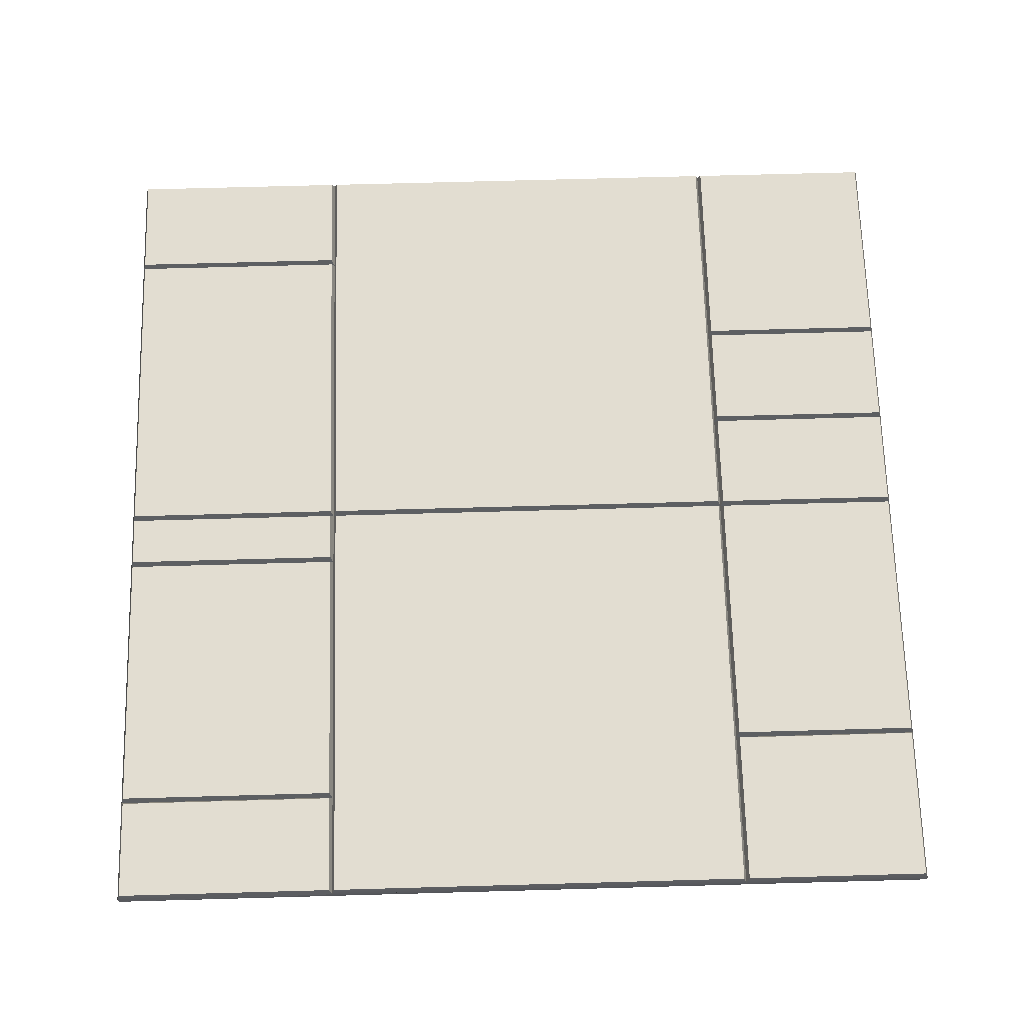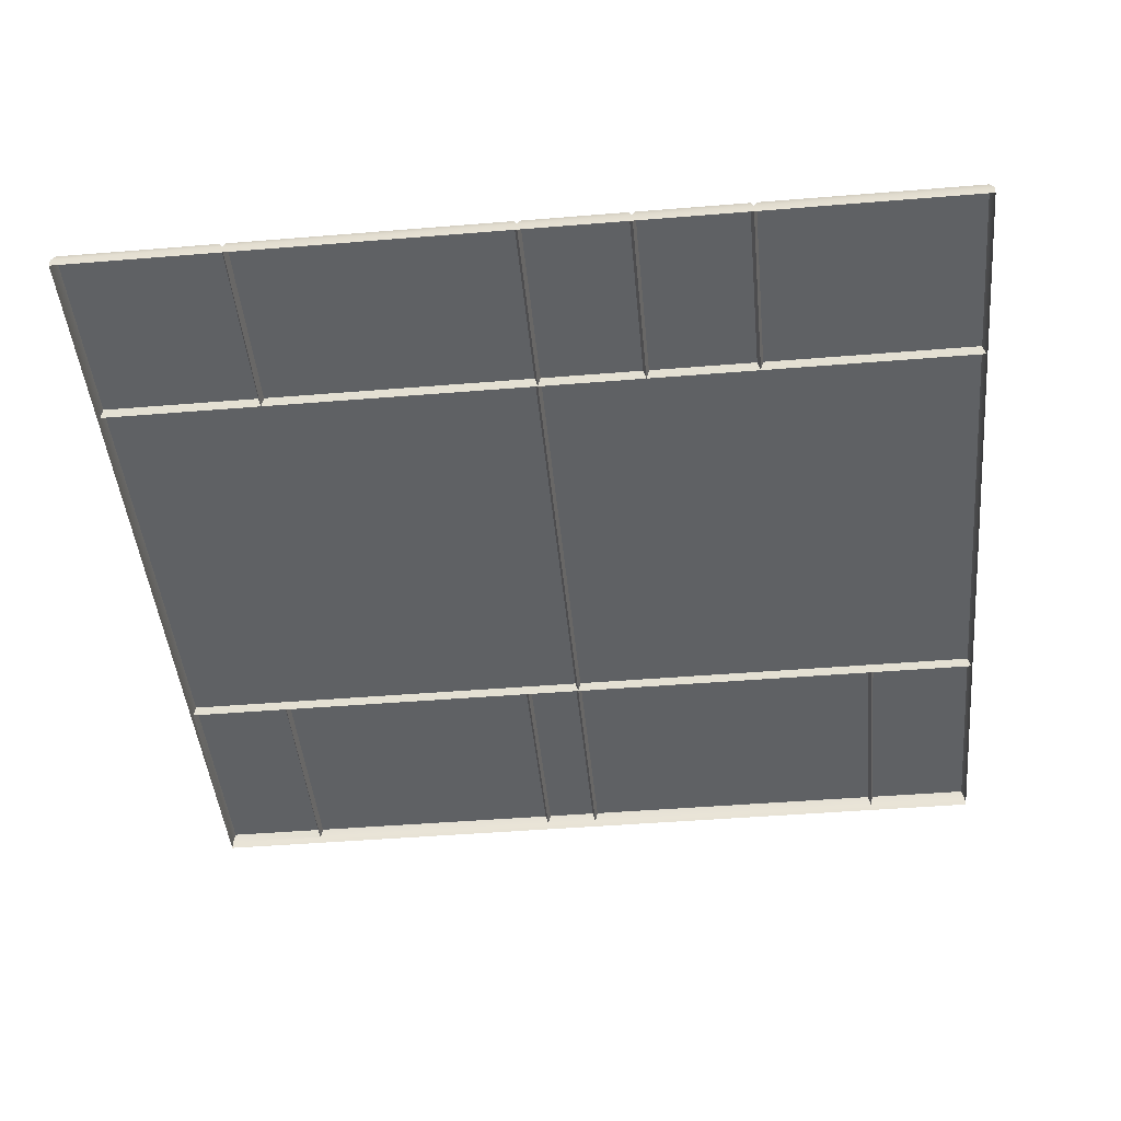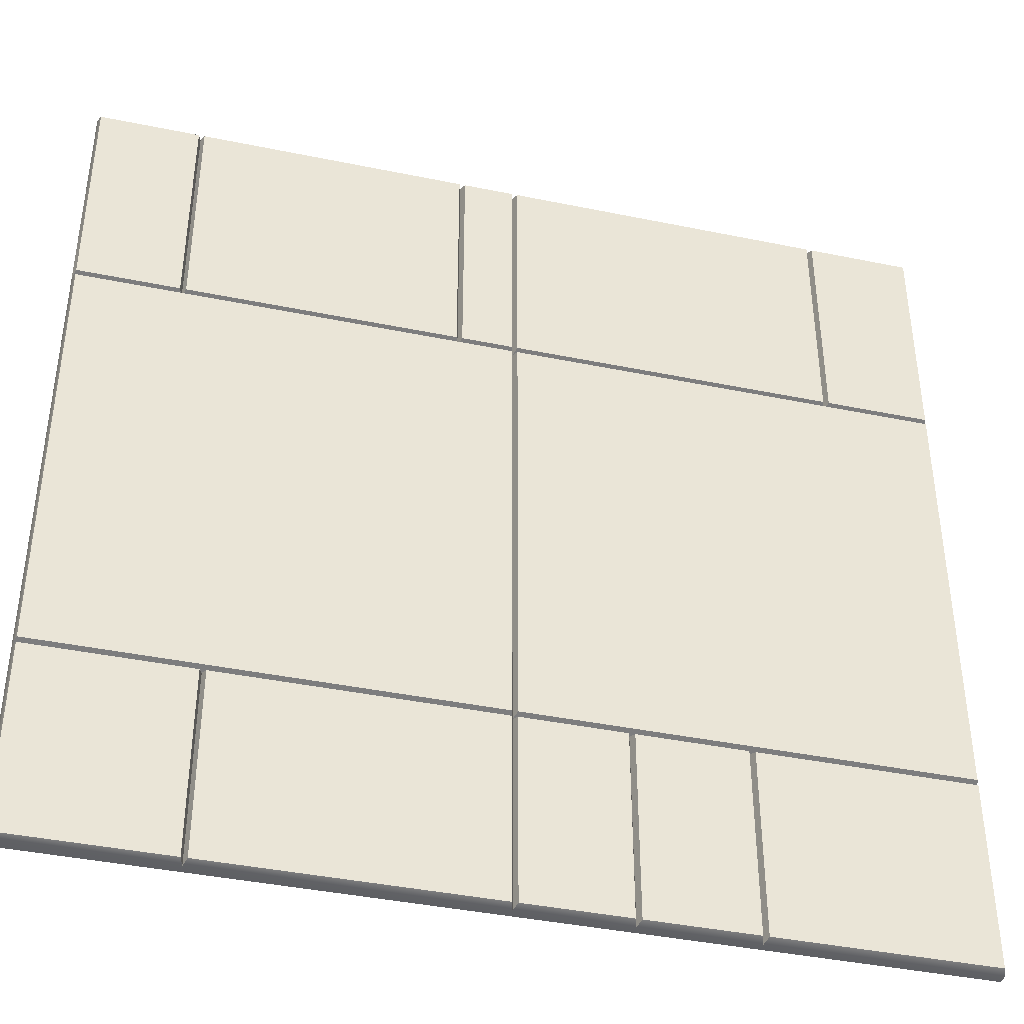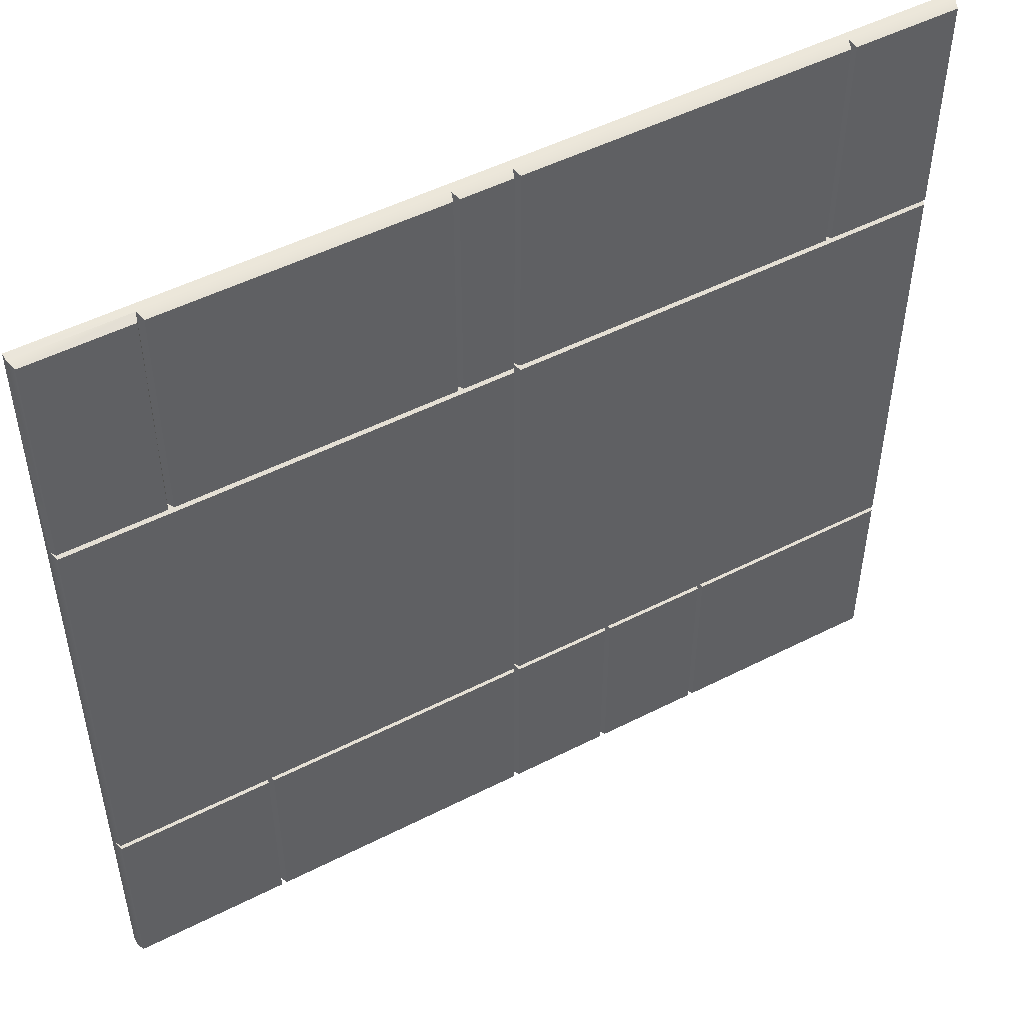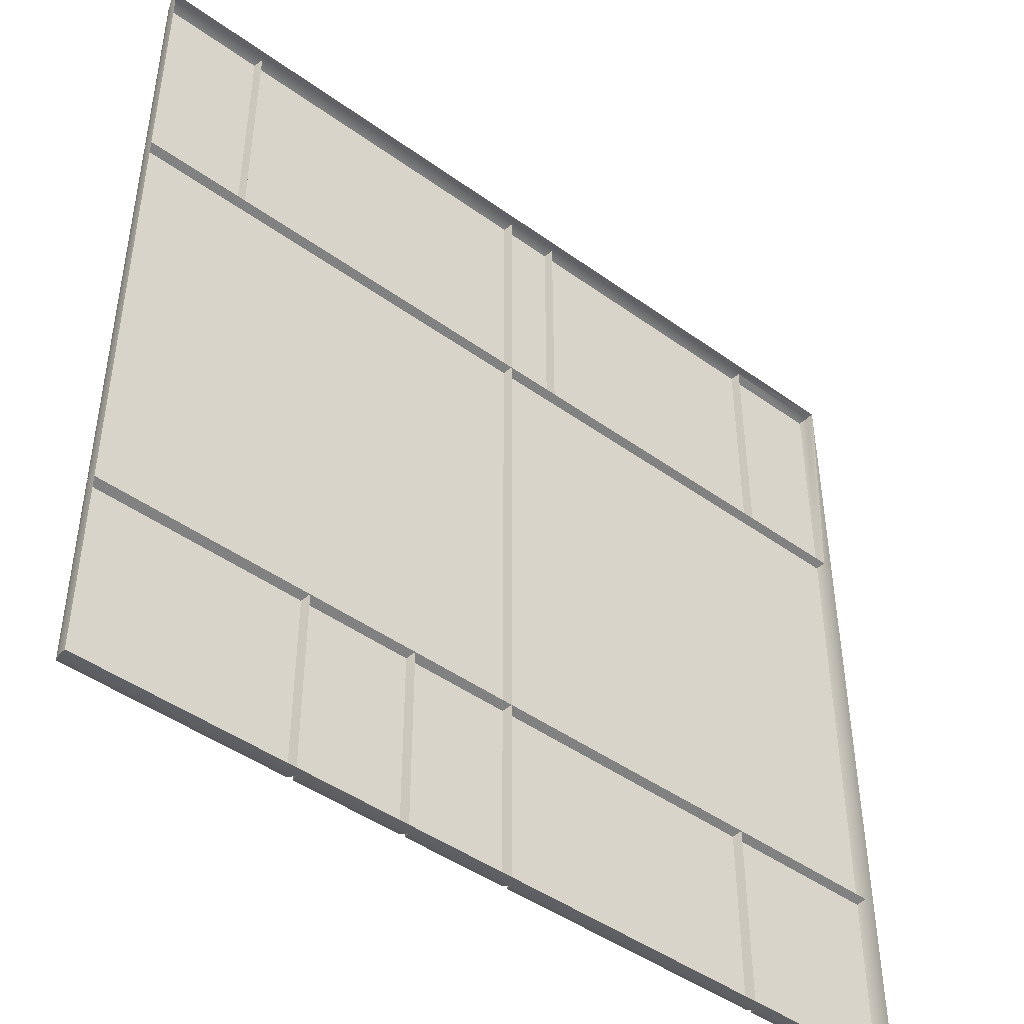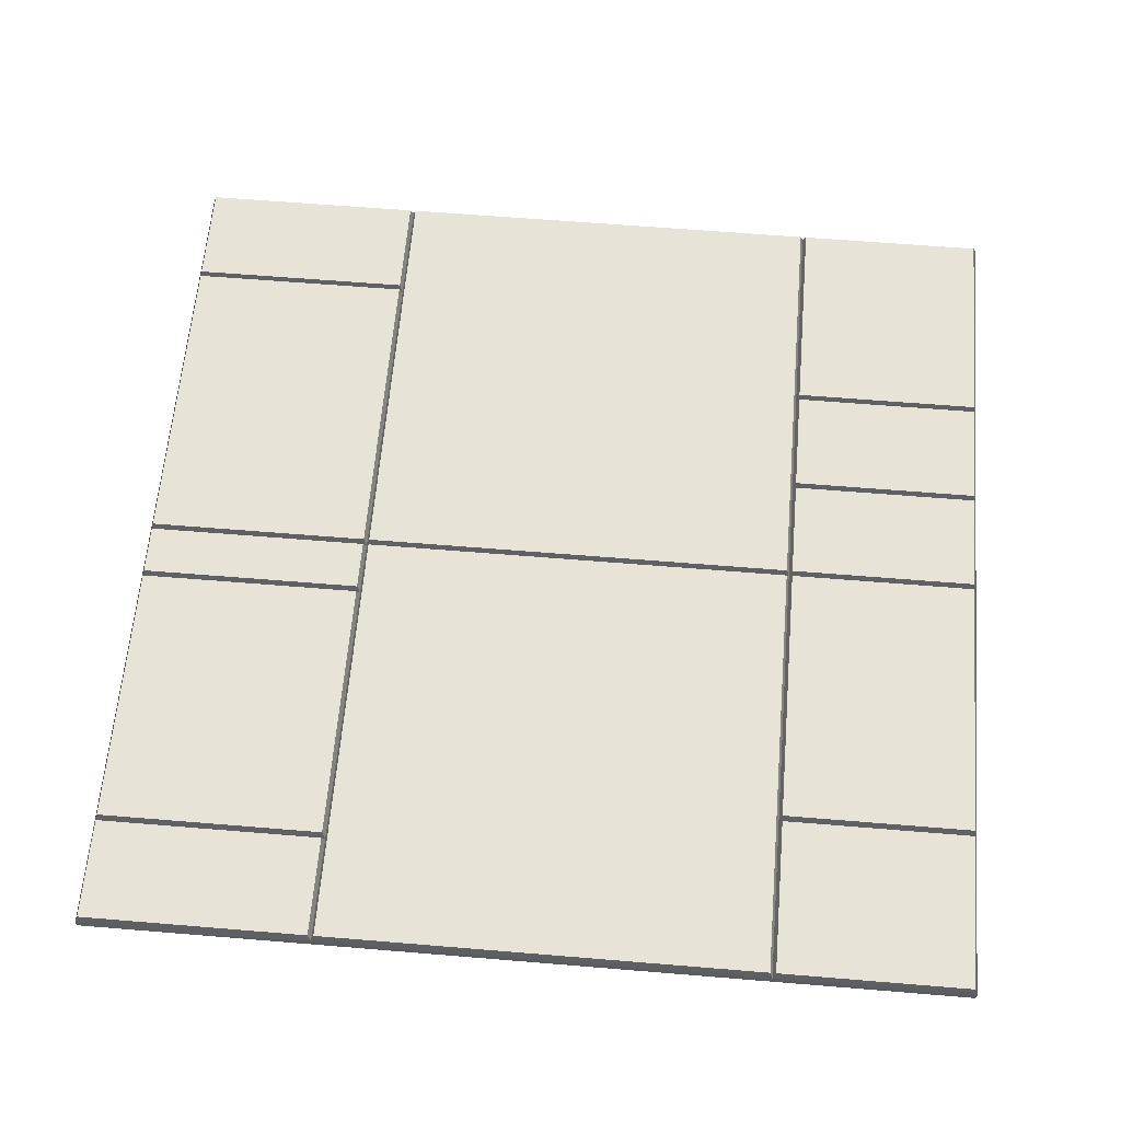
<metadata>
{"format":"obj","ext":"obj","renderer":"f3d","projection":"perspective","resolution":1024,"background":"white","views":[{"elev":68.5,"azim":-91.6,"up":"+Z"},{"elev":-45.4,"azim":5.4,"up":"+Z"},{"elev":-40.9,"azim":-14.1,"up":"+Y"},{"elev":50.5,"azim":-29.1,"up":"+Y"},{"elev":-45.6,"azim":140.3,"up":"+Y"},{"elev":61.9,"azim":-85.2,"up":"+Z"}]}
</metadata>
<code>
g default
v -1.5 0 0
v -0.9436 0 0
v -0.4122 0 0
v 0.3683 0 0
v 0.7515 0 0
v 1.5 0 0
v -1.5 0.6729 0
v 1.5 0.6729 0
v -1.5 1.2 0
v 1.5 1.2 0
v -1.5 1.8 0
v 1.5 1.8 0
v -1.5 2.207 0
v -1.135 2.207 0
v 1.5 2.207 0
v -1.5 3 0
v -1.135 3 0
v -0.1916 3 0
v 0.3 3 0
v 1.122 3 0
v 1.5 3 0
v 0.001591 0 0
v 0.001591 3 0
v -1.5 2.207 0
v -1.135 2.207 0
v -1.135 3 0
v -1.5 3 0
v -1.5 0 0.03
v -0.9436 0 0.03
v -0.9436 0.6729 0.03
v -1.5 0.6729 0.03
v -0.4122 0.6729 0.03
v -0.4122 0 0.03
v 0.001591 0 0.03
v 0.001591 0.6729 0.03
v 0.3683 0 0.03
v 0.7515 0 0.03
v 0.7515 0.6729 0.03
v 0.3683 0.6729 0.03
v 1.5 0 0.03
v 1.5 0.6729 0.03
v -1.5 2.207 0.03
v -1.135 2.207 0.03
v -1.5 1.8 0.03
v -1.5 1.2 0.03
v 0.001591 1.2 0.03
v 0.001591 1.8 0.03
v 0.001591 2.207 0.03
v -0.1916 2.207 0.03
v -1.5 2.207 0.03
v -1.135 2.207 0.03
v -1.135 3 0.03
v -1.5 3 0.03
v -0.1916 3 0.03
v -1.135 3 0.03
v 0.001591 3 0.03
v 1.122 2.207 0.03
v 1.5 2.207 0.03
v 1.5 3 0.03
v 1.122 3 0.03
v 0.3 2.207 0.03
v 1.5 1.2 0.03
v 1.5 1.8 0.03
v 0.3 3 0.03
v -1.5 3 0
v -1.49 2.217 0.06
v -1.145 2.217 0.06
v -1.145 2.99 0.06
v -1.49 2.99 0.06
v -1.125 2.217 0.06
v -0.2016 2.217 0.06
v -0.2016 2.99 0.06
v -1.125 2.99 0.06
v -0.1816 2.217 0.06
v -0.008409 2.217 0.06
v -0.008409 2.99 0.06
v -0.1816 2.99 0.06
v 0.01159 2.99 0.06
v 0.3 2.99 0.06
v 0.01159 2.217 0.06
v 0.3 2.217 0.06
v 1.112 2.217 0.06
v 1.112 2.99 0.06
v 1.132 2.217 0.06
v 1.49 2.217 0.06
v 1.49 2.99 0.06
v 1.132 2.99 0.06
v -1.49 2.197 0.06
v -1.135 2.197 0.06
v -1.49 1.8 0.06
v -1.49 1.2 0.06
v -1.49 0.6829 0.06
v -0.9436 0.6829 0.06
v -0.4122 0.6829 0.06
v -0.008409 0.6829 0.06
v -0.008409 1.2 0.06
v -0.008409 1.8 0.06
v -0.008409 2.197 0.06
v -0.1916 2.197 0.06
v 0.3 2.197 0.06
v 1.122 2.197 0.06
v 0.01159 2.197 0.06
v 0.01159 1.8 0.06
v 0.01159 1.2 0.06
v 0.01159 0.6829 0.06
v 0.3683 0.6829 0.06
v 0.7515 0.6829 0.06
v 1.49 0.6829 0.06
v 1.49 1.2 0.06
v 1.49 1.8 0.06
v 1.49 2.197 0.06
v -1.49 0.01 0.06
v -0.9536 0.01 0.06
v -0.9536 0.6629 0.06
v -1.49 0.6629 0.06
v -0.9336 0.6629 0.06
v -0.4122 0.6629 0.06
v -0.9336 0.01 0.06
v -0.4122 0.01 0.06
v -0.008409 0.01 0.06
v -0.008409 0.6629 0.06
v 0.01159 0.01 0.06
v 0.01159 0.6629 0.06
v 0.3583 0.01 0.06
v 0.3583 0.6629 0.06
v 0.3783 0.01 0.06
v 0.7415 0.01 0.06
v 0.7415 0.6629 0.06
v 0.3783 0.6629 0.06
v 0.7615 0.01 0.06
v 1.49 0.01 0.06
v 1.49 0.6629 0.06
v 0.7615 0.6629 0.06
g GD47_ALI_Floor
f 112 113 114 115
f 117 116 118 119 120 121
f 126 127 128 129
f 130 131 132 133
f 89 88 90 91 92 93 94 95 96 97 98 99
f 66 67 68 69
f 70 71 72 73
f 74 75 76 77
f 84 85 86 87
f 123 122 124 125
f 101 100 102 103 104 105 106 107 108 109 110 111
f 79 78 80 81 82 83
f 42 43 51 50
f 43 55 52 51
f 13 24 25 14
f 14 25 26 17
f 17 26 27 16
f 16 27 24 13
f 33 29 28 1 2 3 22 34
f 7 1 28 31
f 4 5 37 36
f 5 6 40 37
f 6 8 41 40
f 45 44 42 13 11 9 7 31
f 18 17 55 54
f 23 18 54 56
f 15 21 59 58
f 21 20 60 59
f 22 4 36 34
f 63 62 41 8 10 12 15 58
f 64 60 20 19 23 56
f 55 17 16 65 53 52
f 65 16 13 42 50 53
f 50 51 67 66
f 51 52 68 67
f 52 53 69 68
f 53 50 66 69
f 43 49 71 70
f 49 54 72 71
f 54 55 73 72
f 55 43 70 73
f 49 48 75 74
f 48 56 76 75
f 56 54 77 76
f 54 49 74 77
f 56 48 80 78
f 81 80 48 61 57 82
f 57 60 83 82
f 79 83 60 64 56 78
f 57 58 85 84
f 58 59 86 85
f 59 60 87 86
f 60 57 84 87
f 91 90 88 42 44 45 31 92
f 93 92 31 30 32 35 95 94
f 97 96 95 35 46 47 48 98
f 89 99 98 48 49 43 42 88
f 103 102 48 47 46 35 105 104
f 107 106 105 35 39 38 41 108
f 110 109 108 41 62 63 58 111
f 101 111 58 57 61 48 102 100
f 28 29 113 112
f 29 30 114 113
f 30 31 115 114
f 31 28 112 115
f 30 29 118 116
f 119 118 29 33 34 120
f 34 35 121 120
f 117 121 35 32 30 116
f 35 34 122 123
f 34 36 124 122
f 36 39 125 124
f 39 35 123 125
f 36 37 127 126
f 37 38 128 127
f 38 39 129 128
f 39 36 126 129
f 37 40 131 130
f 40 41 132 131
f 41 38 133 132
f 38 37 130 133

</code>
